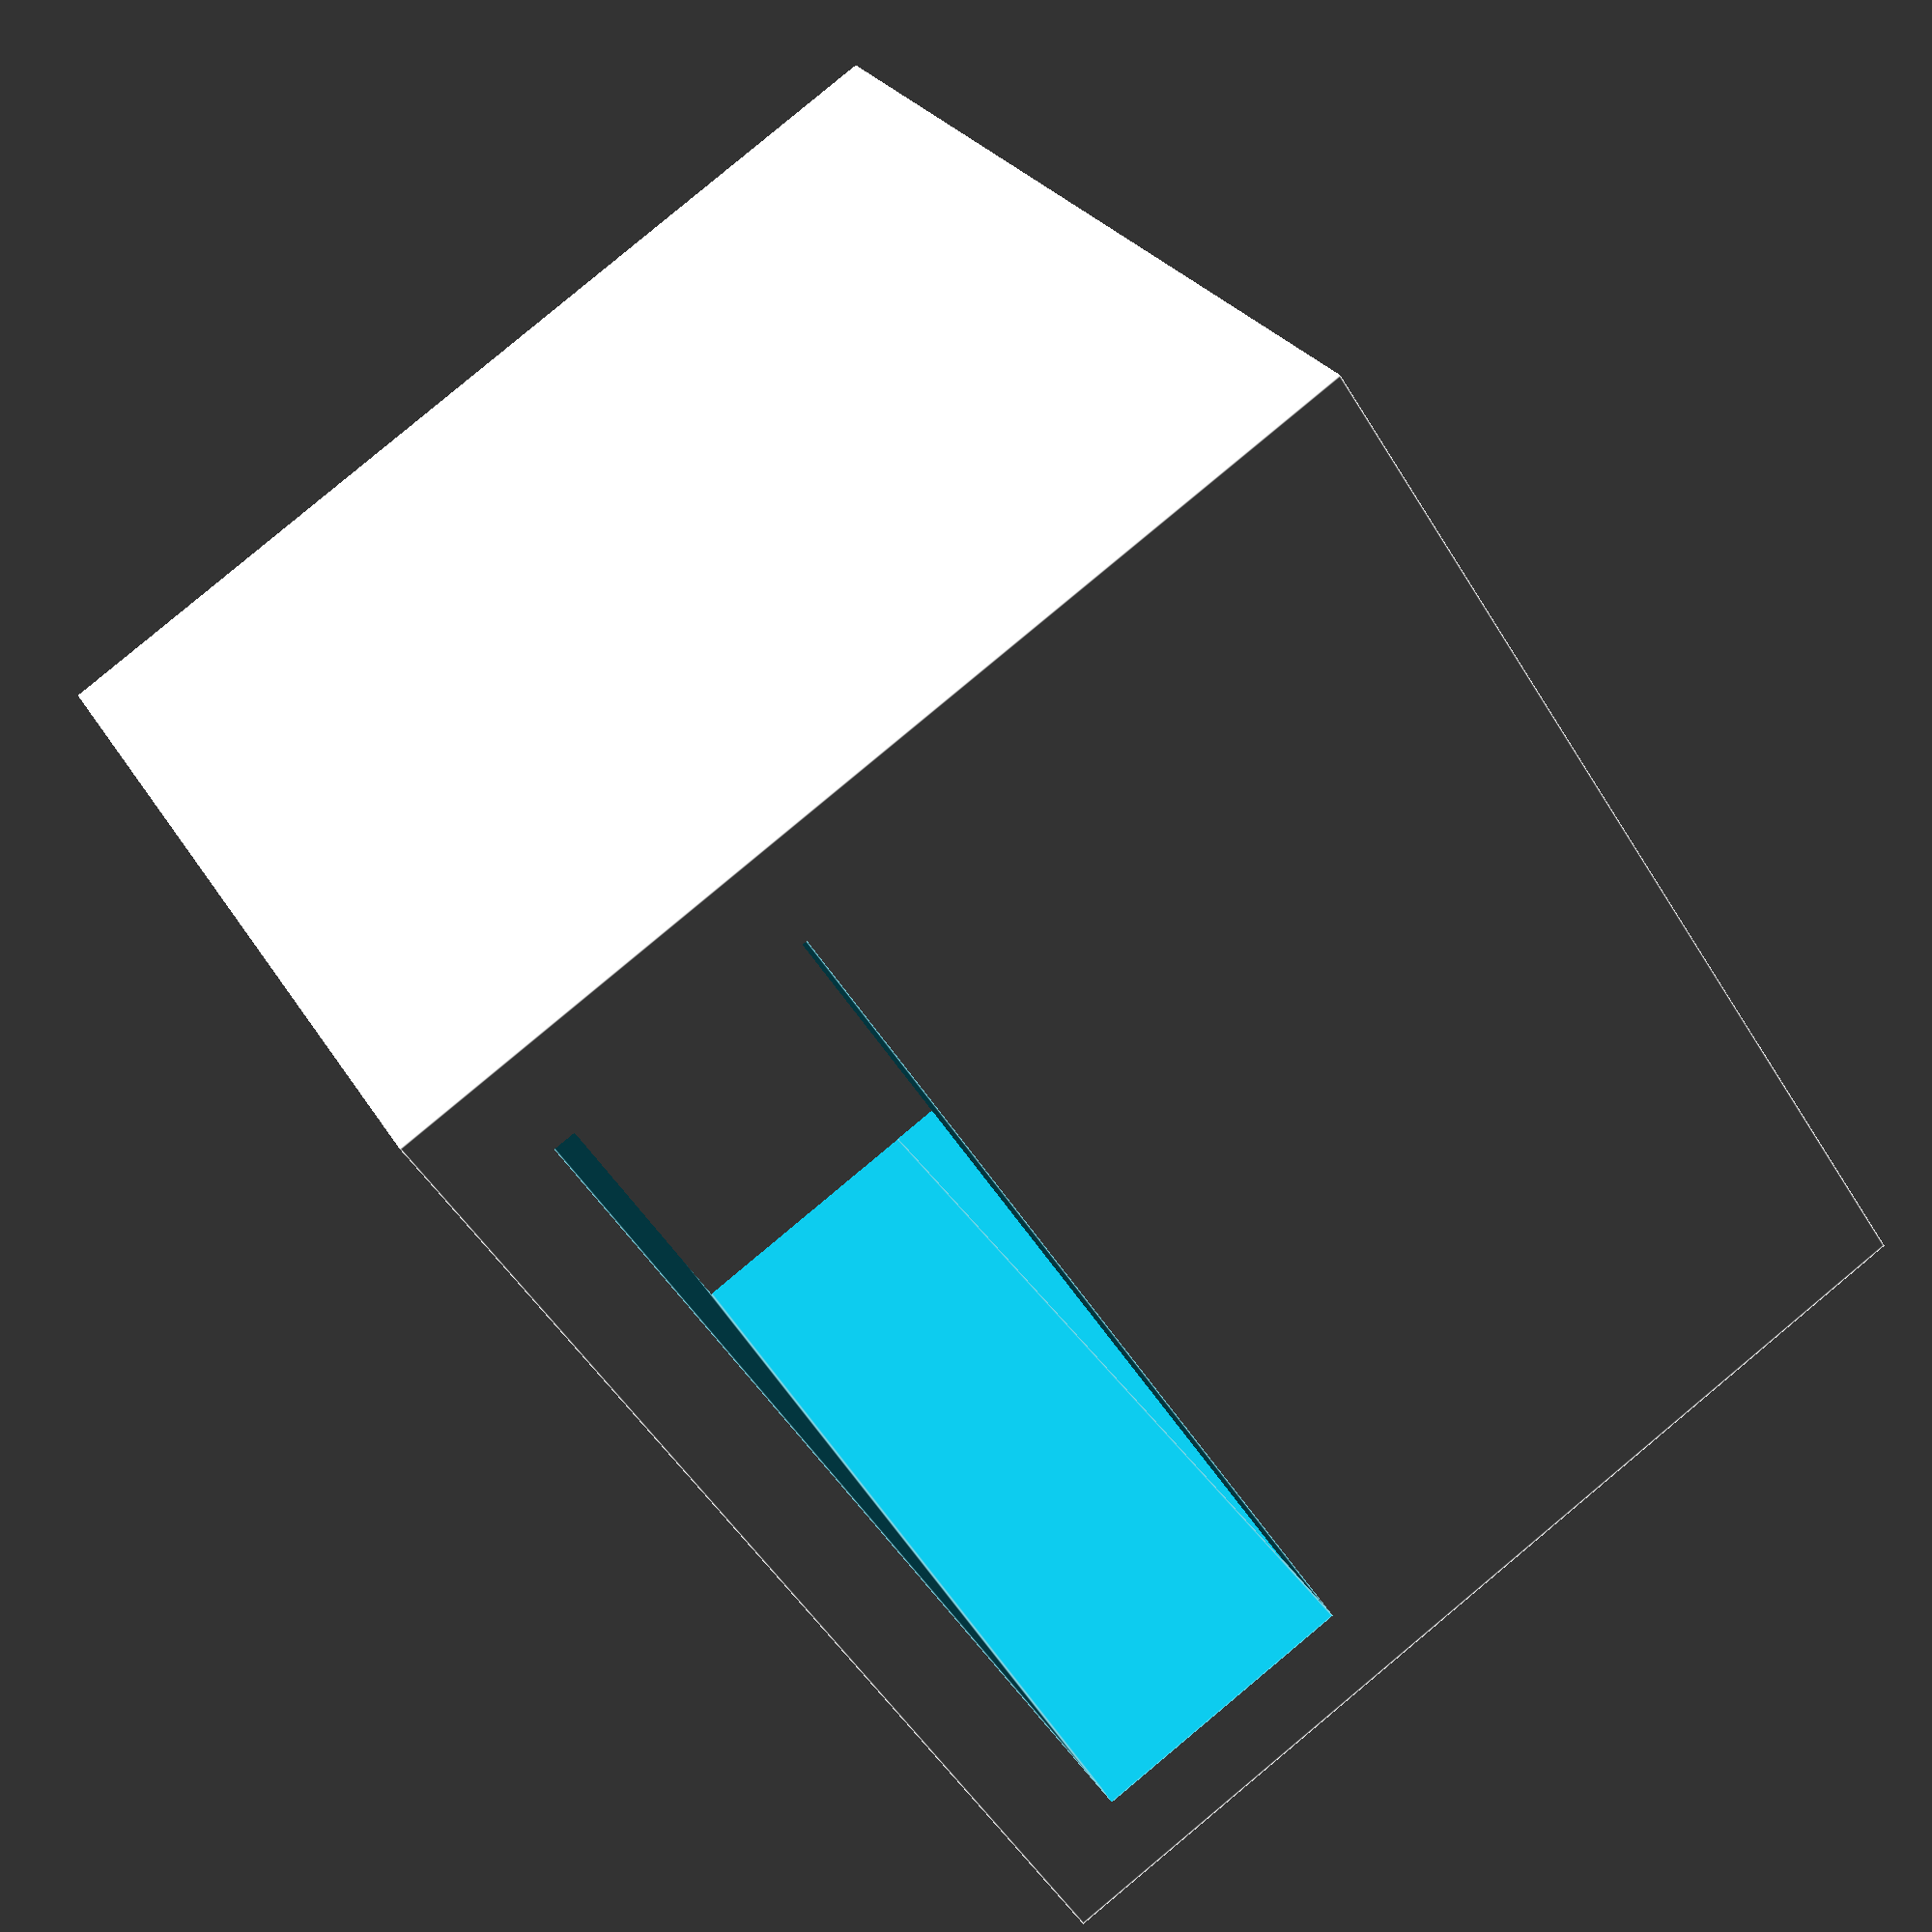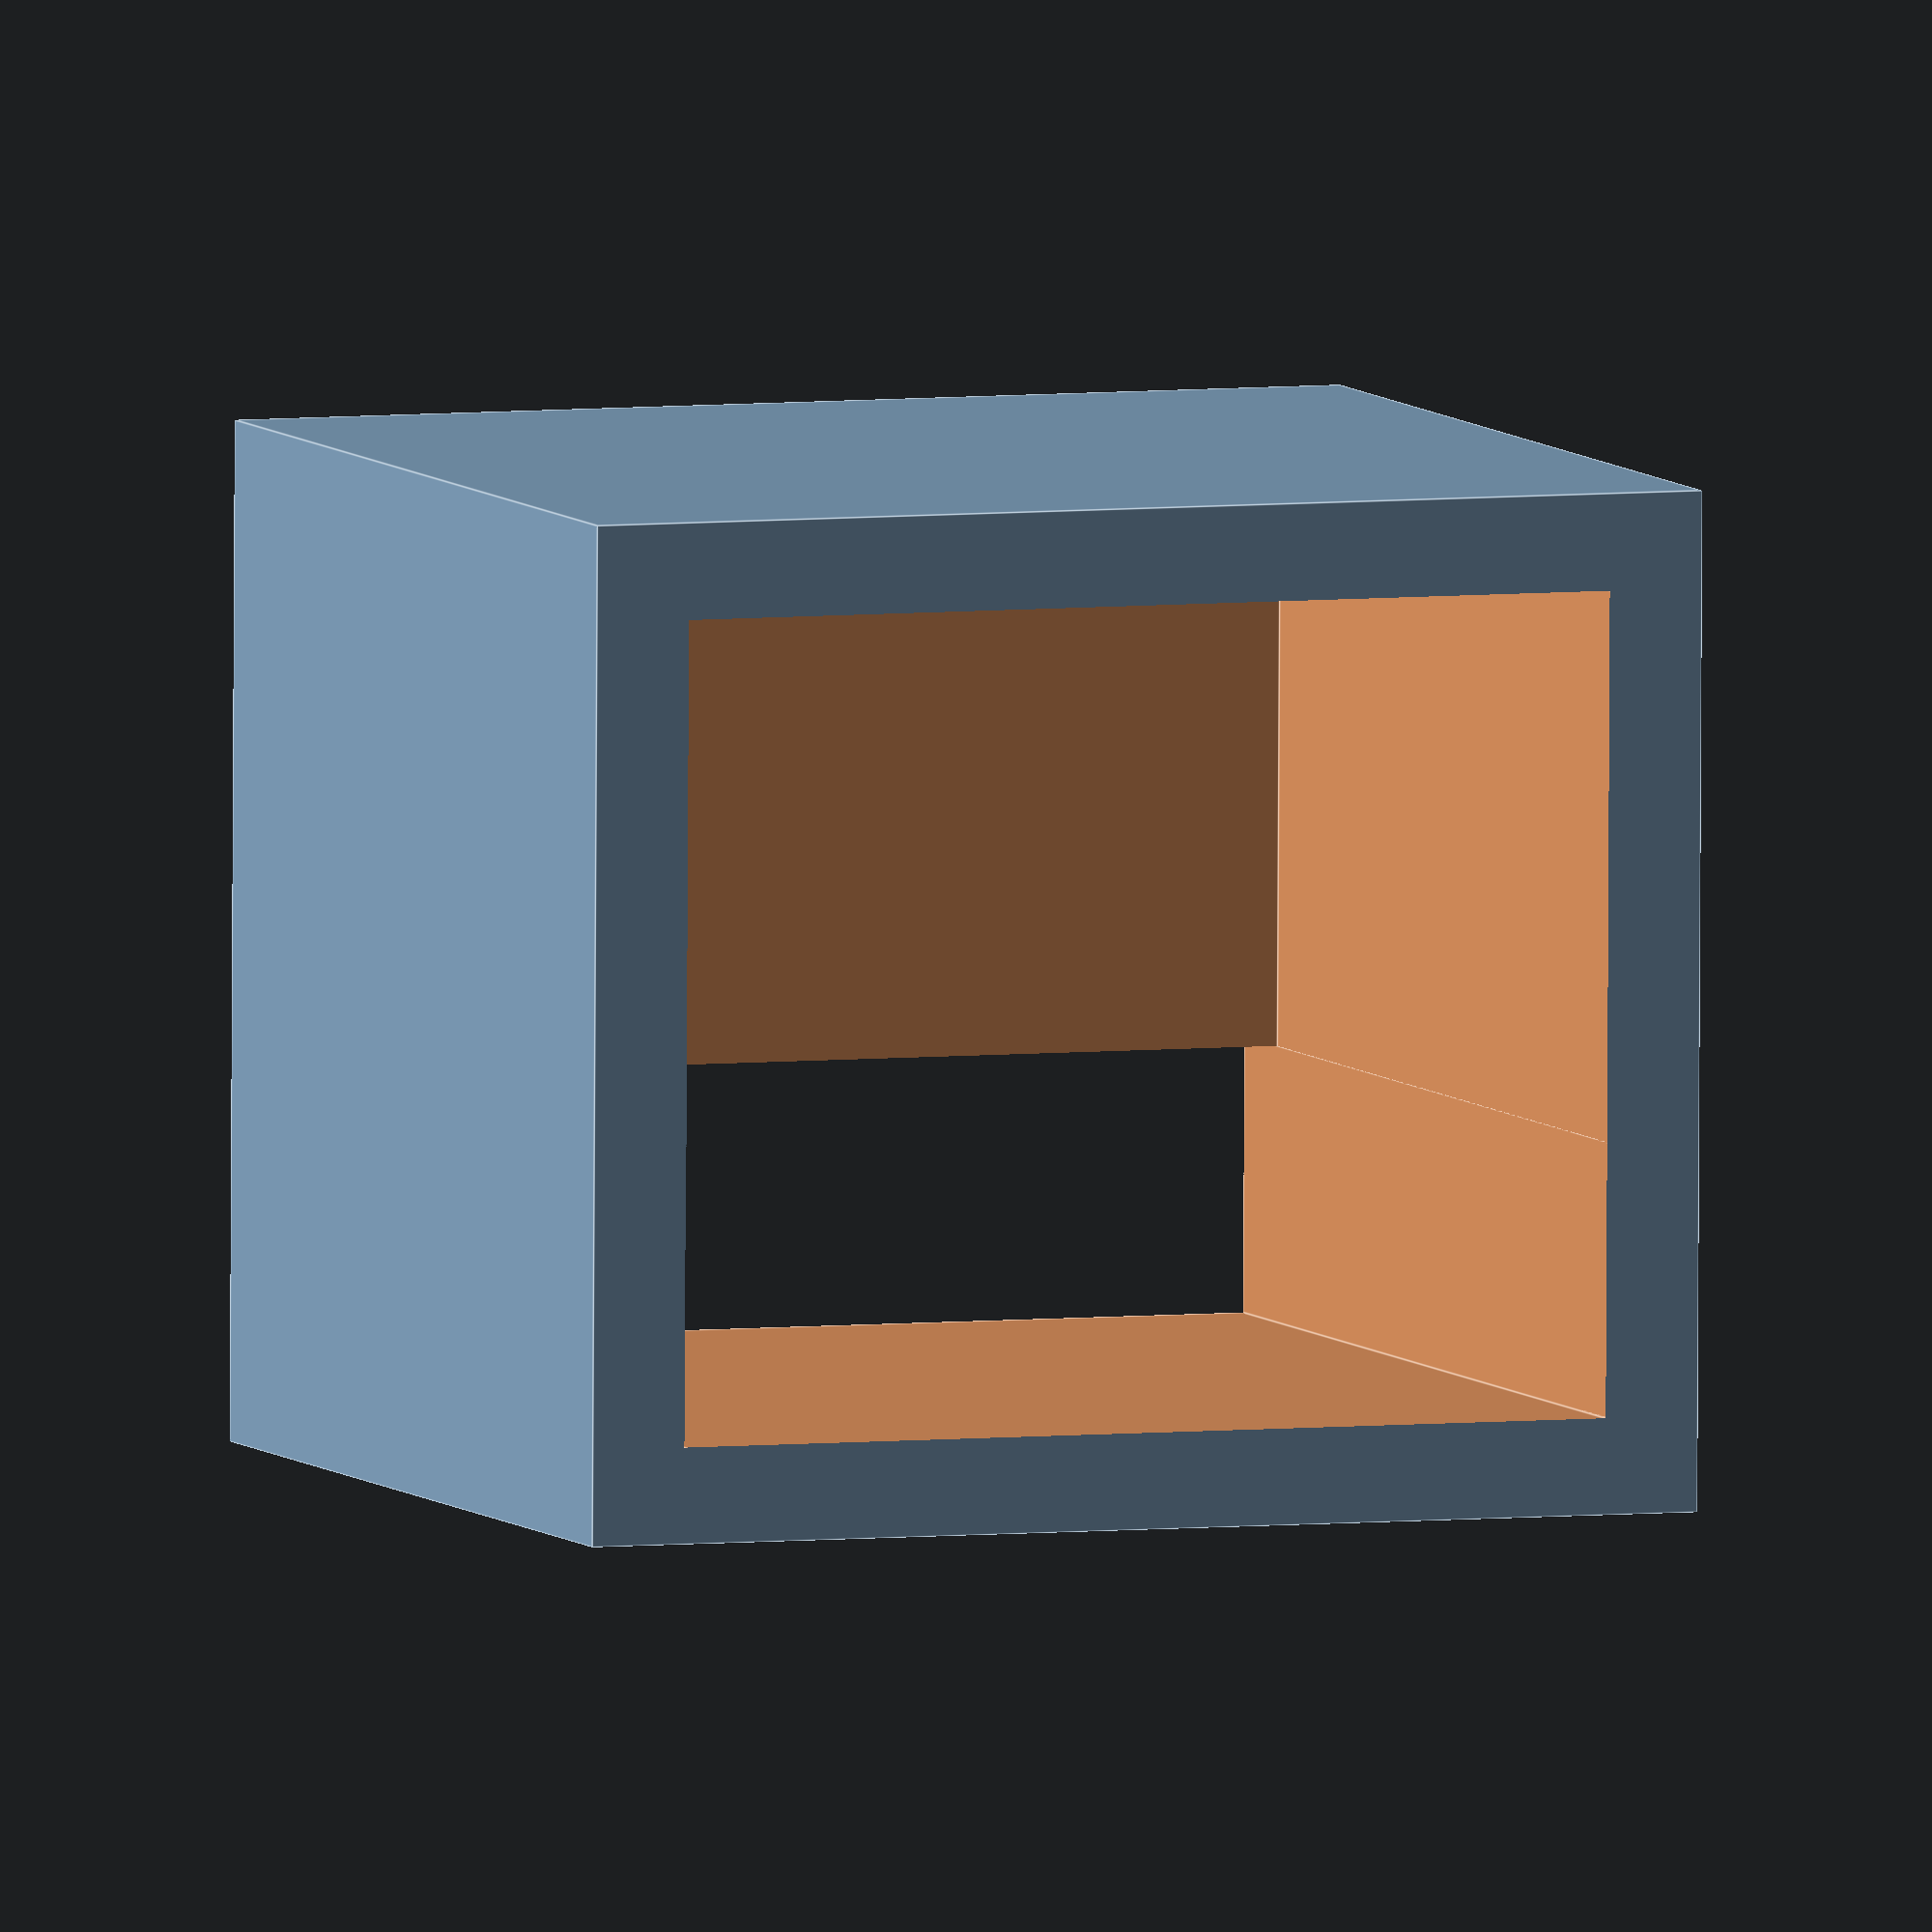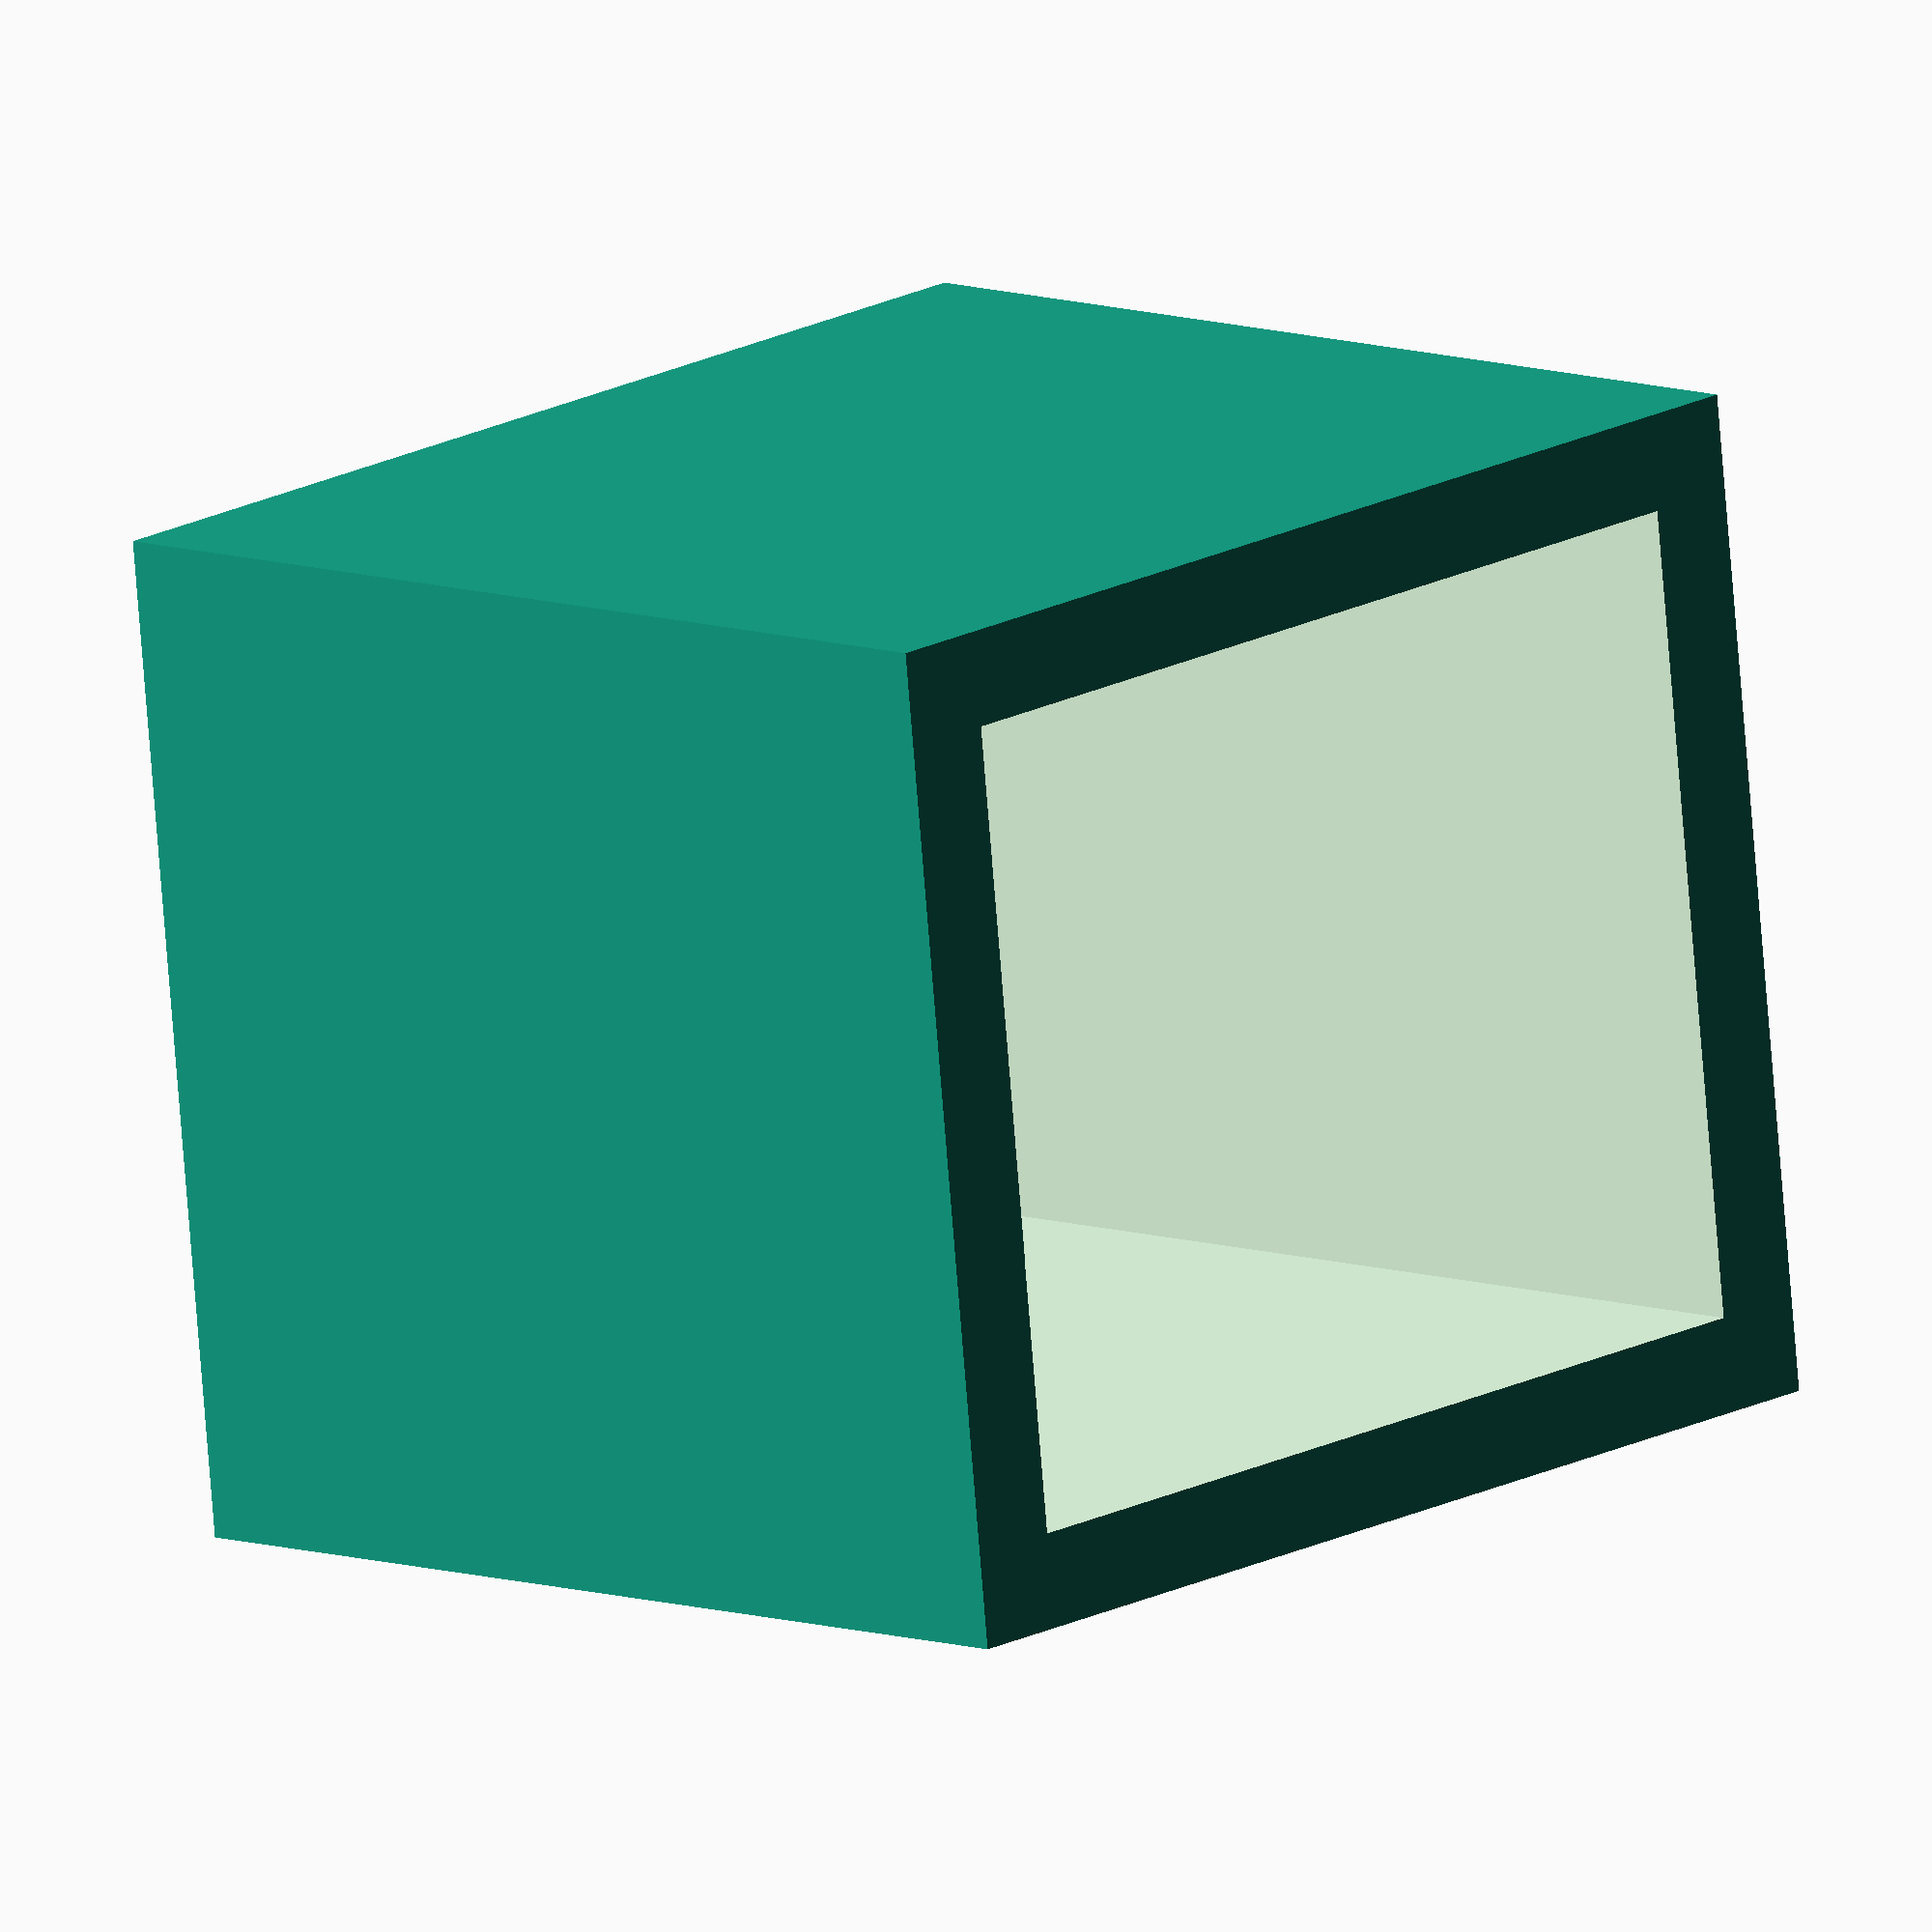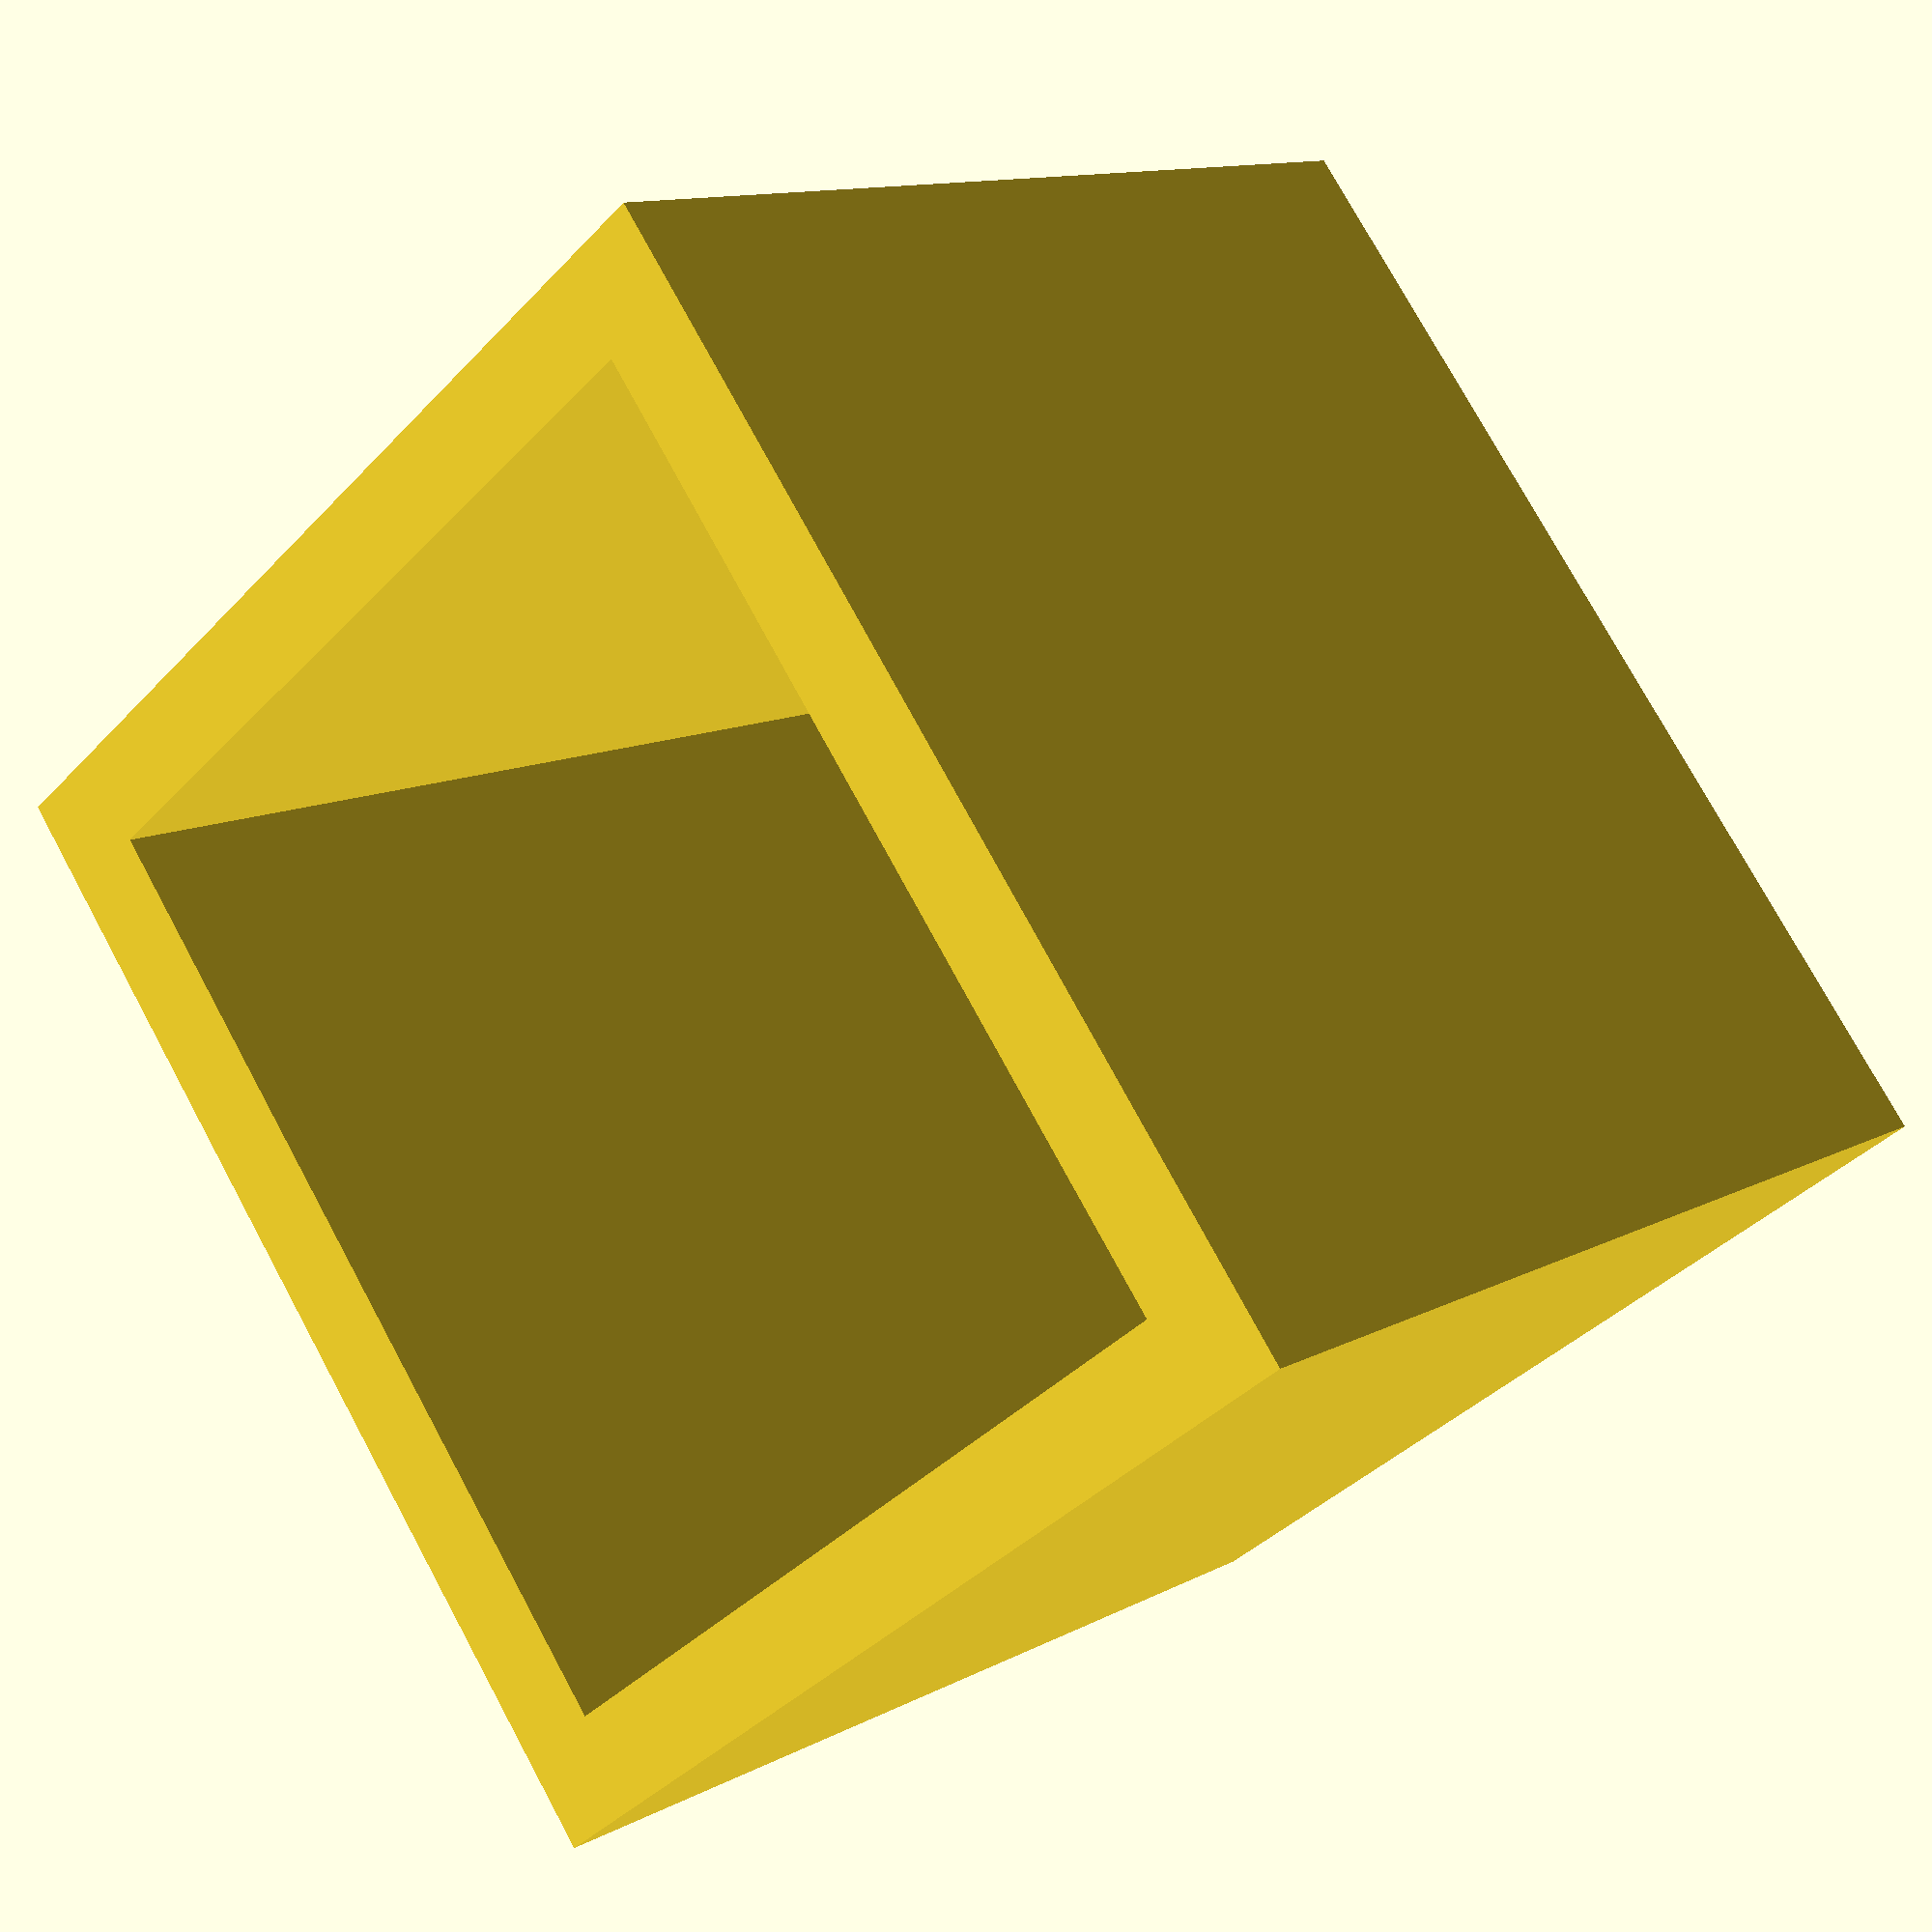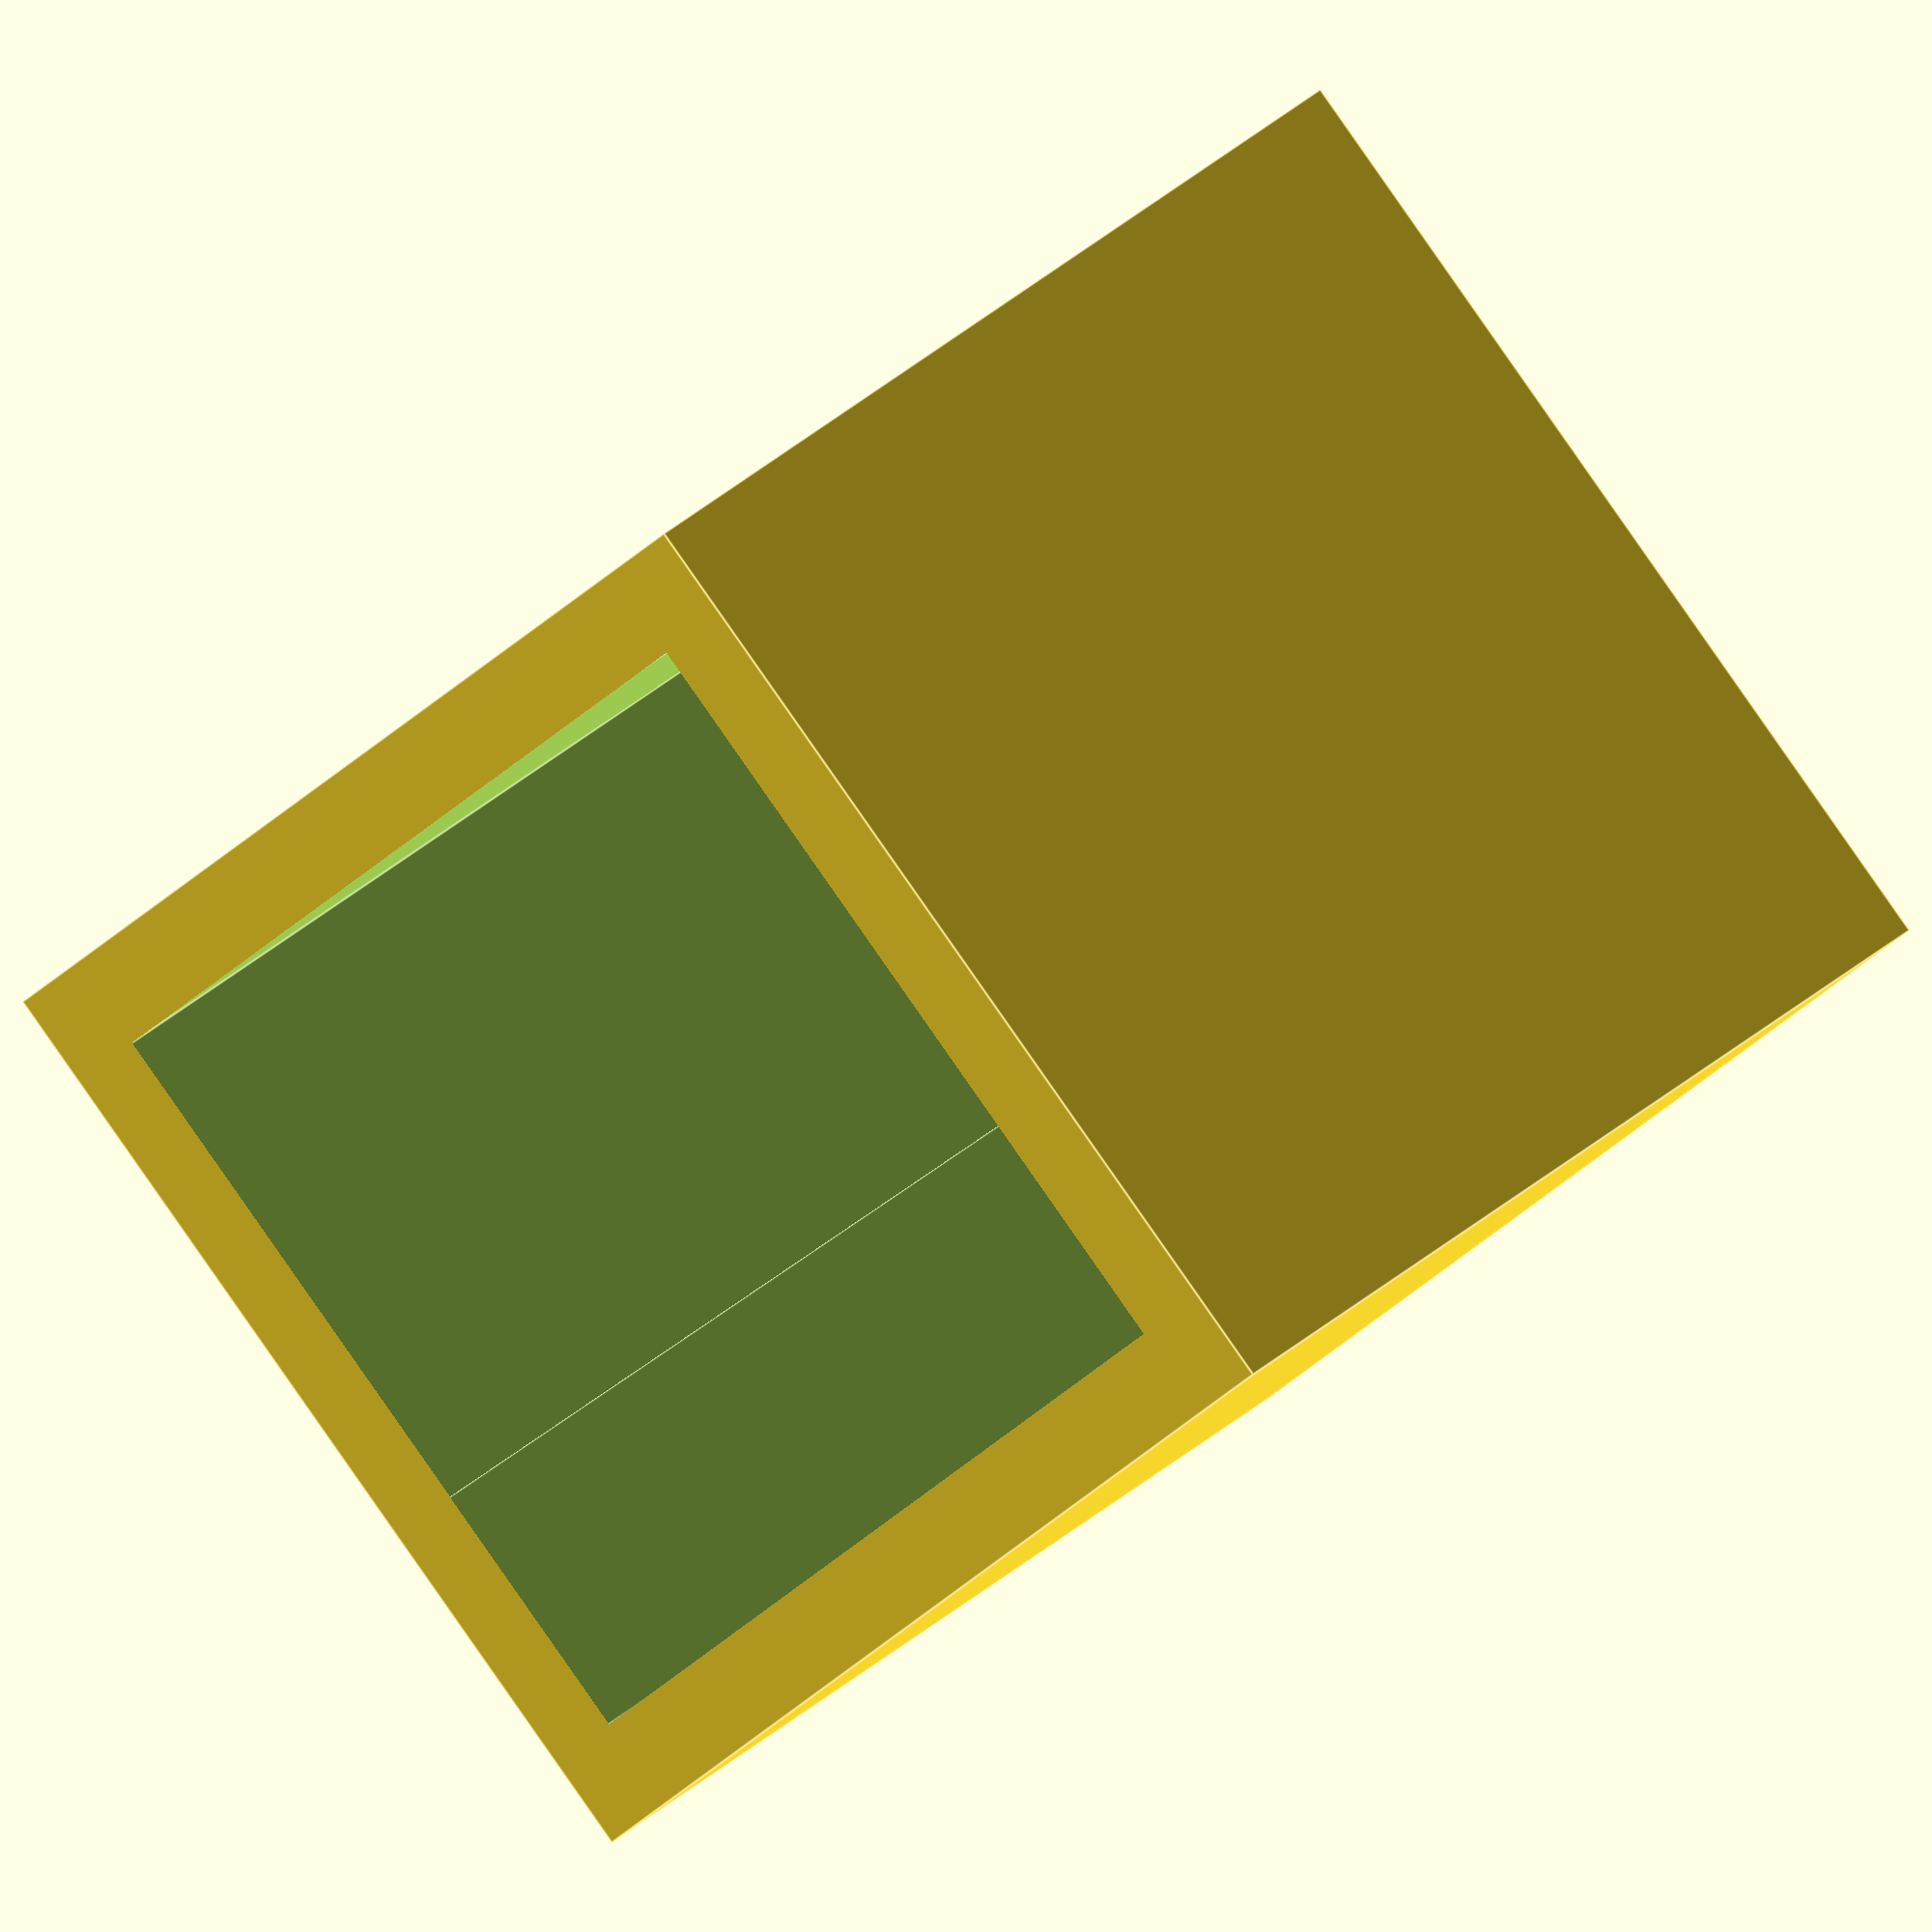
<openscad>
// Author: Ciaran McDonald-Jensen
// Date: Mar 16, 2025
// CUHacking 2025 Base of Jumping Frog - fit test for DC Motor
// Start 0:40am




delta=0.01;

motorLength = 20;
motorWidth = 17;


// motorExtraLength = 8;
// motorExtraWidth = 1;
height = 22;

wallThickness = 2;
bottomThickness = 2;

difference(){
    cube([motorLength+2*wallThickness, motorWidth+2*wallThickness, height]);
    translate([wallThickness, wallThickness, bottomThickness]) cube([motorLength, motorWidth, height+100]);
    translate([wallThickness-delta,wallThickness-delta,-delta]) cube([motorLength+delta, motorWidth/3+delta, 100]);
}



</openscad>
<views>
elev=154.3 azim=123.0 roll=23.6 proj=p view=edges
elev=174.0 azim=180.3 roll=199.7 proj=o view=edges
elev=171.4 azim=173.4 roll=225.9 proj=o view=solid
elev=168.1 azim=232.3 roll=141.2 proj=p view=wireframe
elev=148.6 azim=133.6 roll=142.4 proj=o view=edges
</views>
